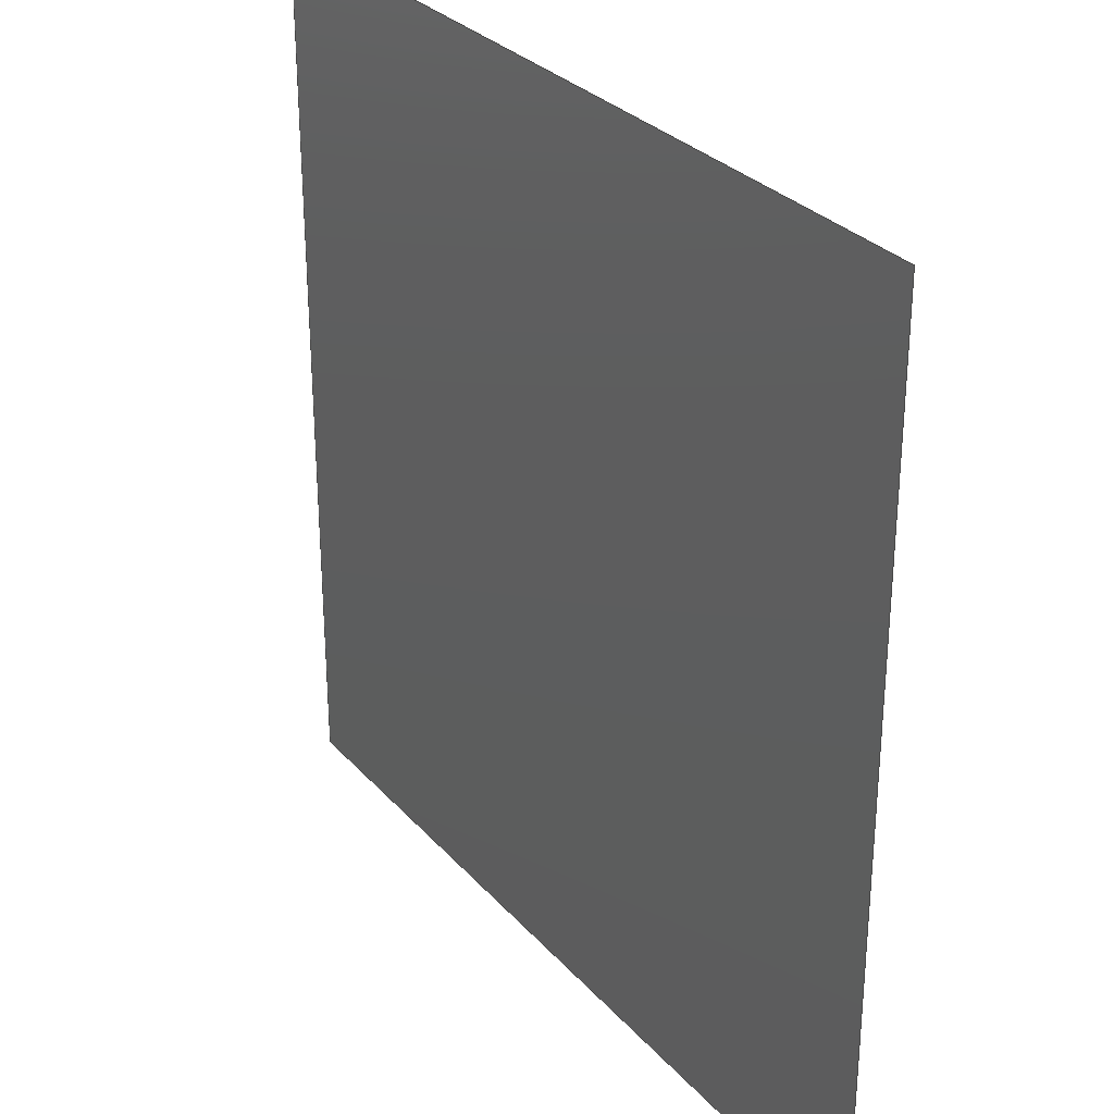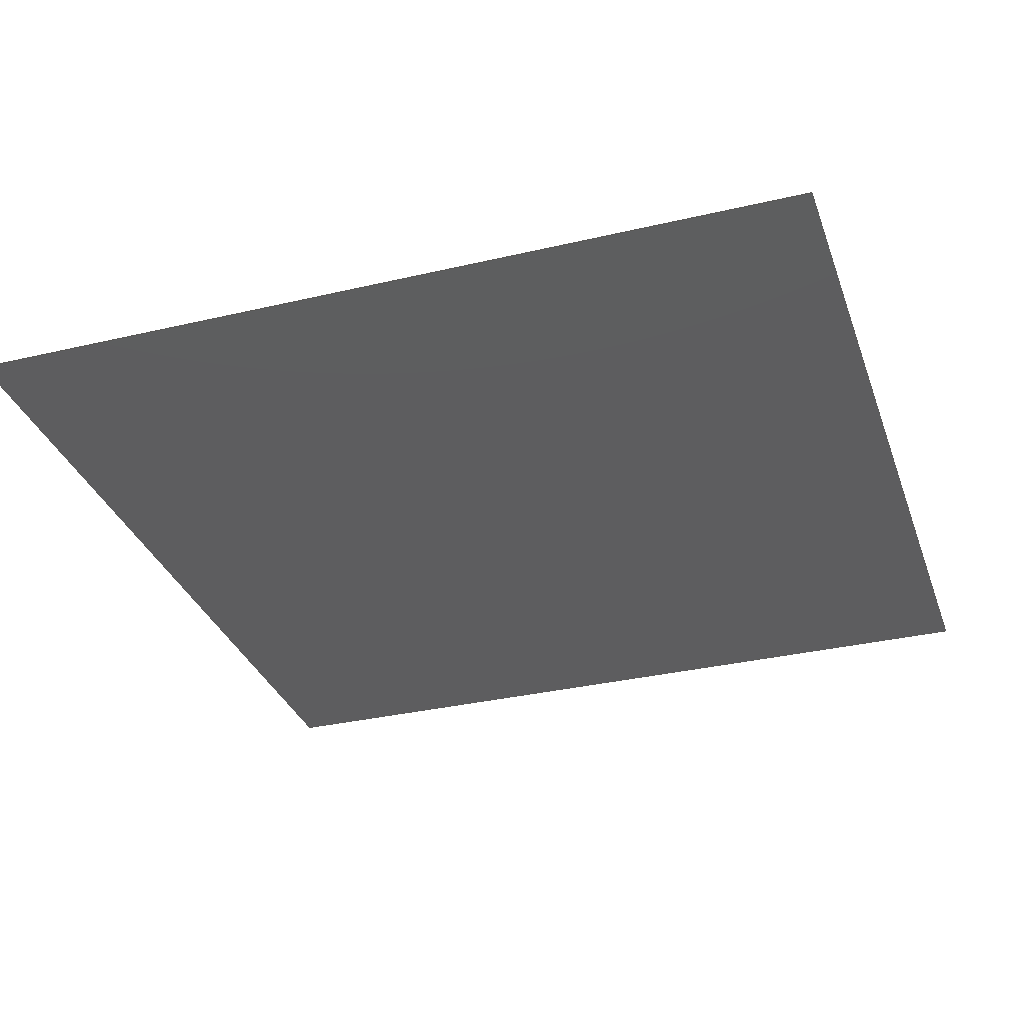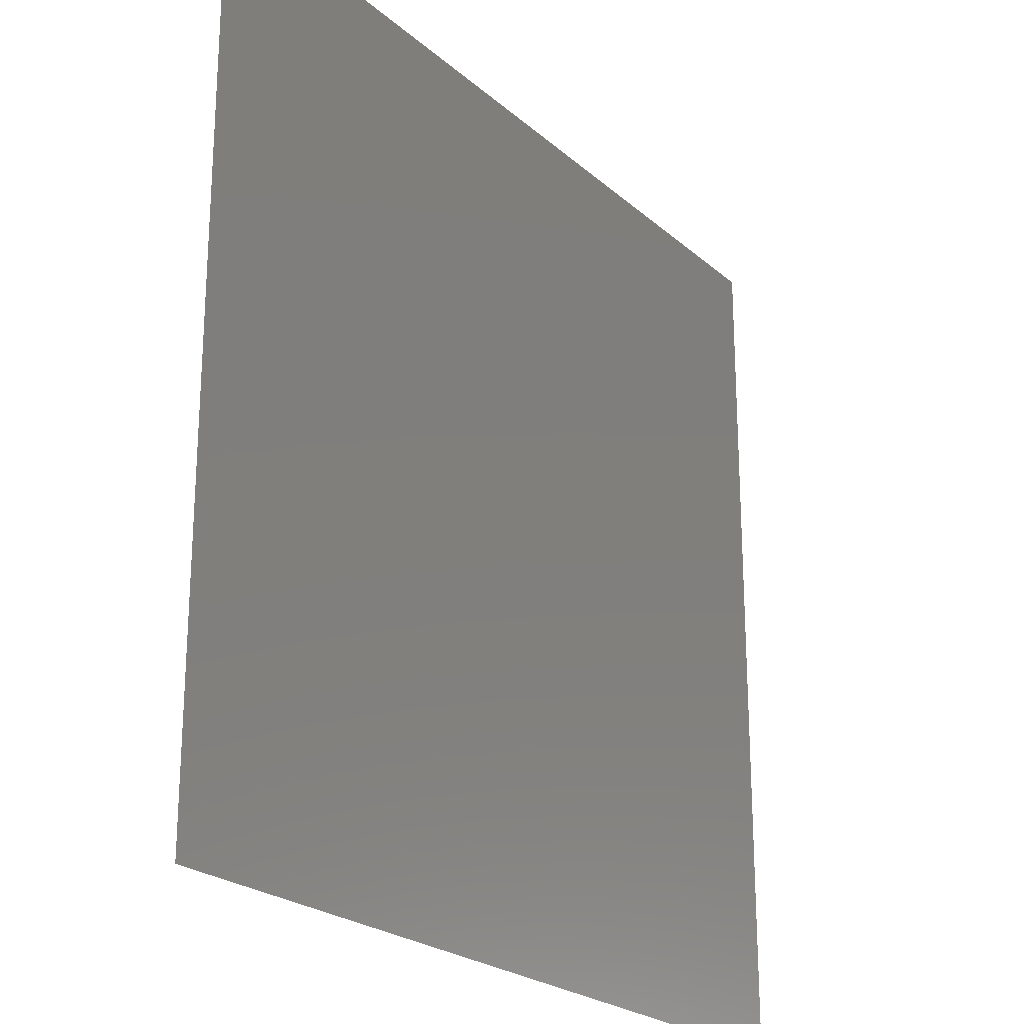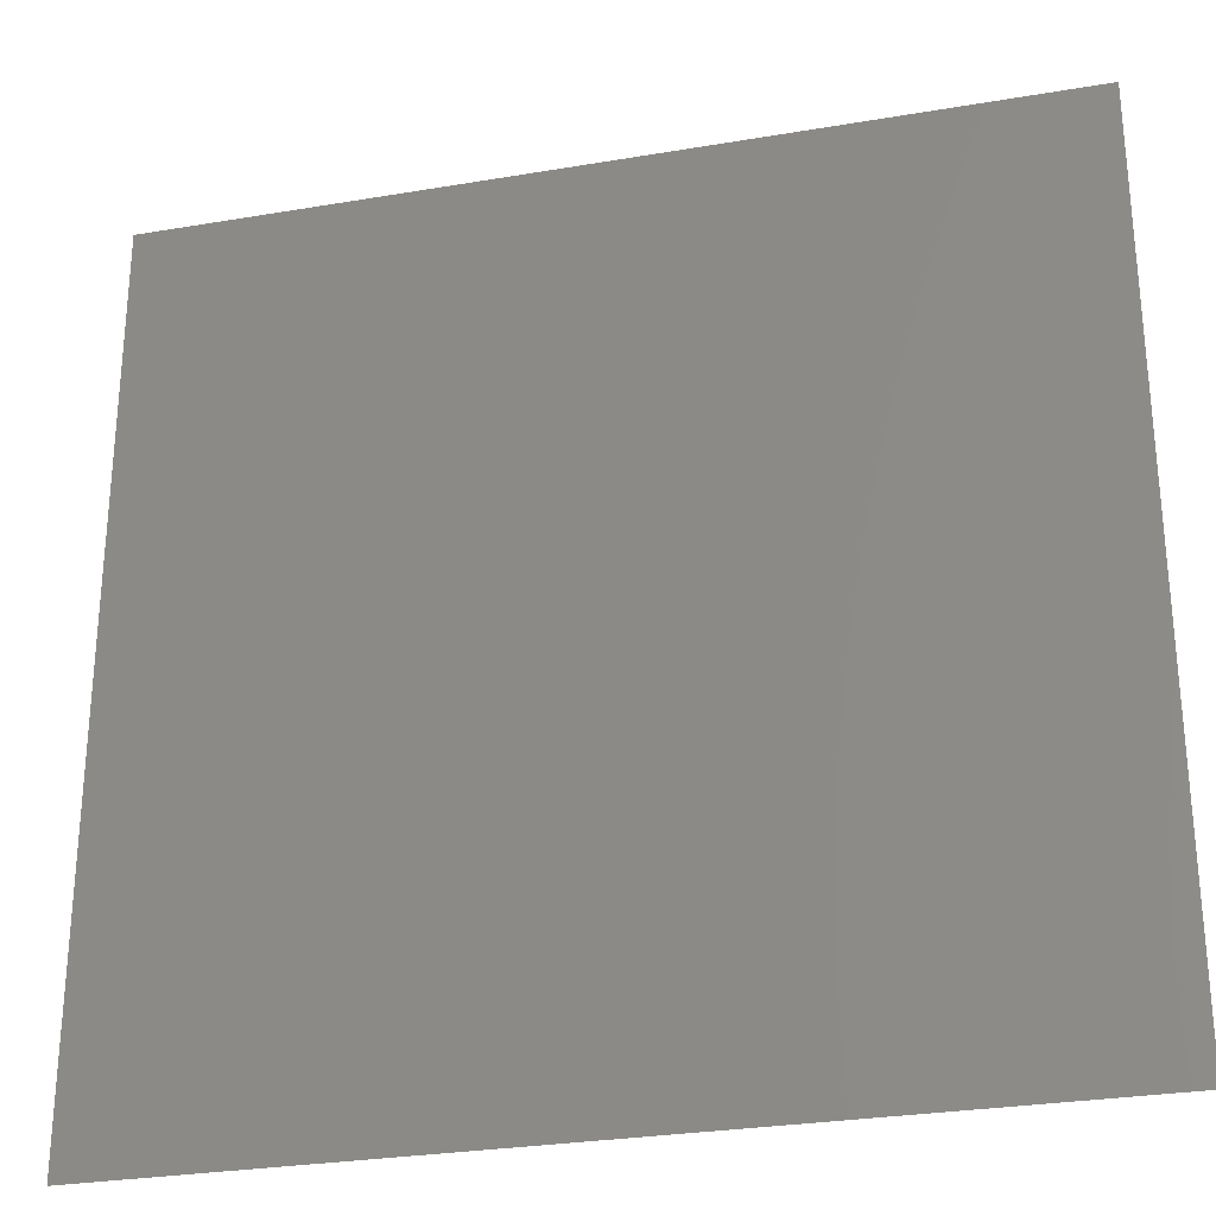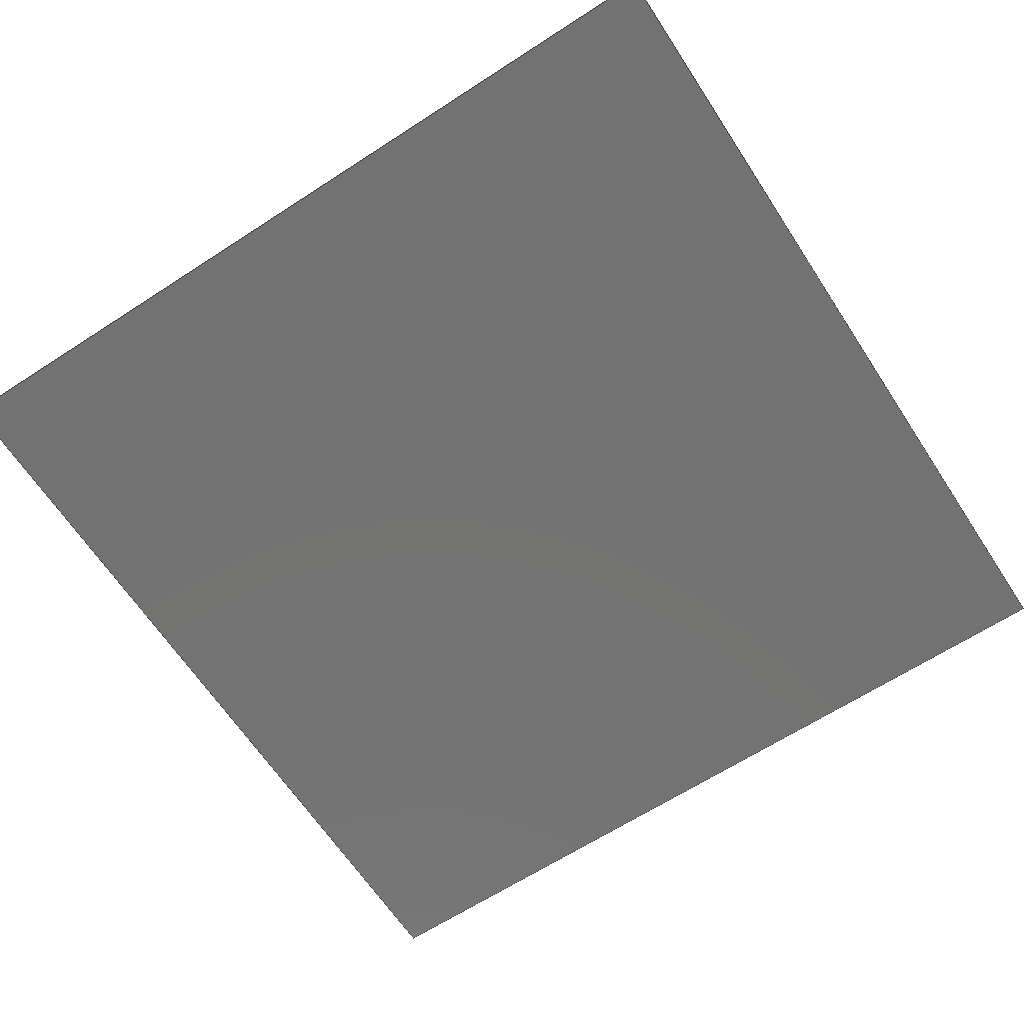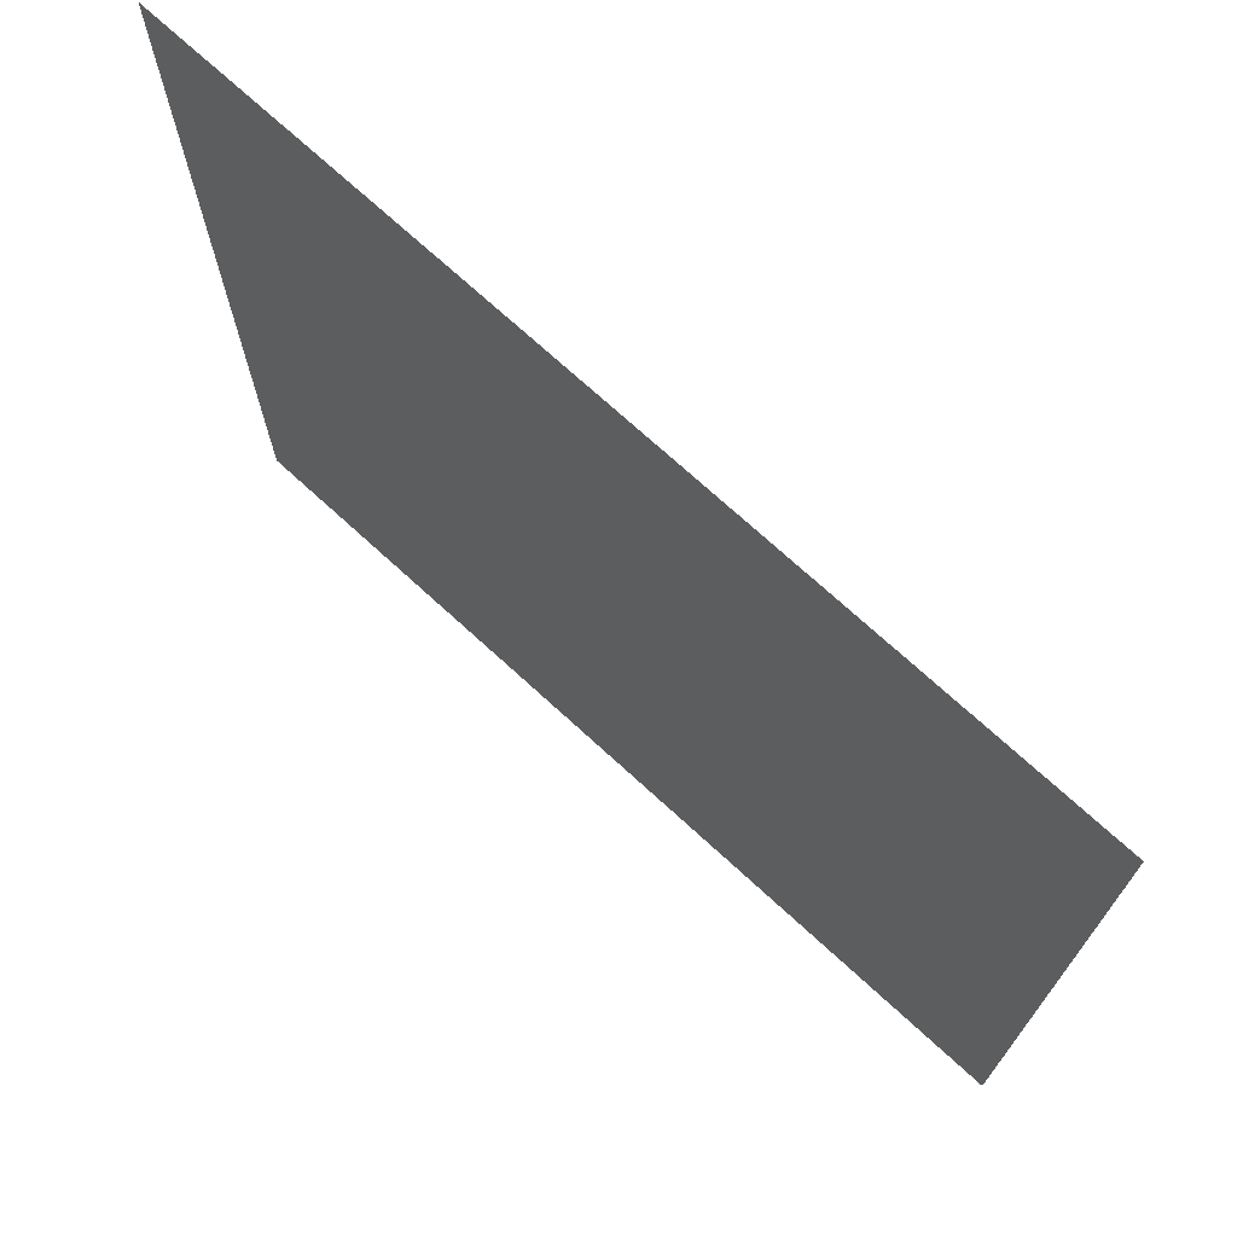
<metadata>
{"format":"step","ext":"stp","renderer":"f3d","projection":"perspective","resolution":1024,"background":"white","views":[{"elev":30.0,"azim":-123.3,"up":"+Y"},{"elev":-32.7,"azim":-161.9,"up":"+Z"},{"elev":-23.1,"azim":-55.1,"up":"+Y"},{"elev":-28.4,"azim":14.4,"up":"+Y"},{"elev":-64.6,"azim":123.2,"up":"+Z"},{"elev":72.4,"azim":42.5,"up":"+Y"}]}
</metadata>
<code>
ISO-10303-21;
DATA;
#1=SHAPE_REPRESENTATION_RELATIONSHIP('None','relationship between cube-None and cube-None',#13,#2);
#2=ADVANCED_BREP_SHAPE_REPRESENTATION('cube-None',(#23),#187);
#3=SHAPE_DEFINITION_REPRESENTATION(#4,#13);
#4=PRODUCT_DEFINITION_SHAPE('','',#5);
#5=PRODUCT_DEFINITION(' ','',#7,#6);
#6=PRODUCT_DEFINITION_CONTEXT('part definition',#12,'design');
#7=PRODUCT_DEFINITION_FORMATION_WITH_SPECIFIED_SOURCE(' ',' ',#9, .NOT_KNOWN.);
#8=PRODUCT_RELATED_PRODUCT_CATEGORY('part','',(#9));
#9=PRODUCT('cube','cube',' ',(#10));
#10=PRODUCT_CONTEXT(' ',#12,'mechanical');
#11=APPLICATION_PROTOCOL_DEFINITION('international standard','automotive_design',2010,#12);
#12=APPLICATION_CONTEXT('core data for automotive mechanical design processes');
#13=SHAPE_REPRESENTATION('cube-None',(#130),#187);
#14=PRESENTATION_LAYER_ASSIGNMENT('1','Layer 1',(#23));
#15=STYLED_ITEM('',(#16),#23);
#16=PRESENTATION_STYLE_ASSIGNMENT((#17));
#17=SURFACE_STYLE_USAGE(.BOTH.,#18);
#18=SURFACE_SIDE_STYLE('',(#19));
#19=SURFACE_STYLE_FILL_AREA(#20);
#20=FILL_AREA_STYLE('',(#21));
#21=FILL_AREA_STYLE_COLOUR('',#22);
#22=COLOUR_RGB('Orange',1,0.6,0);
#23=MANIFOLD_SOLID_BREP('',#24);
#24=CLOSED_SHELL('',(#25));
#25=ADVANCED_FACE('',(#31),#26,.F.);
#26=PLANE('',#27);
#27=AXIS2_PLACEMENT_3D('',#28,#29,#30);
#28=CARTESIAN_POINT('',(0,-5e-06,0));
#29=DIRECTION('',(0,0,1));
#30=DIRECTION('',(0,1,0));
#31=FACE_OUTER_BOUND('',#32,.T.);
#32=EDGE_LOOP('',(#33,#34,#35,#36));
#33=ORIENTED_EDGE('',*,*,#37,.T.);
#34=ORIENTED_EDGE('',*,*,#38,.T.);
#35=ORIENTED_EDGE('',*,*,#39,.T.);
#36=ORIENTED_EDGE('',*,*,#40,.T.);
#37=EDGE_CURVE('',#41,#42,#45,.T.);
#38=EDGE_CURVE('',#42,#43,#46,.T.);
#39=EDGE_CURVE('',#43,#44,#47,.T.);
#40=EDGE_CURVE('',#44,#41,#48,.T.);
#41=VERTEX_POINT('',#49);
#42=VERTEX_POINT('',#53);
#43=VERTEX_POINT('',#57);
#44=VERTEX_POINT('',#61);
#45=LINE('',#50,#51);
#46=LINE('',#54,#55);
#47=LINE('',#58,#59);
#48=LINE('',#62,#63);
#49=CARTESIAN_POINT('',(0,2e-05,0));
#50=CARTESIAN_POINT('',(0,-5e-06,0));
#51=VECTOR('',#52,1);
#52=DIRECTION('',(0,1,0));
#53=CARTESIAN_POINT('',(0,-5e-06,0));
#54=CARTESIAN_POINT('',(2.5e-05,-5e-06,0));
#55=VECTOR('',#56,1);
#56=DIRECTION('',(1,0,0));
#57=CARTESIAN_POINT('',(2.5e-05,-5e-06,0));
#58=CARTESIAN_POINT('',(2.5e-05,2e-05,0));
#59=VECTOR('',#60,1);
#60=DIRECTION('',(0,1,0));
#61=CARTESIAN_POINT('',(2.5e-05,2e-05,0));
#62=CARTESIAN_POINT('',(0,2e-05,0));
#63=VECTOR('',#64,1);
#64=DIRECTION('',(1,0,0));
ENDSEC;
END-ISO-10303-21;
</code>
